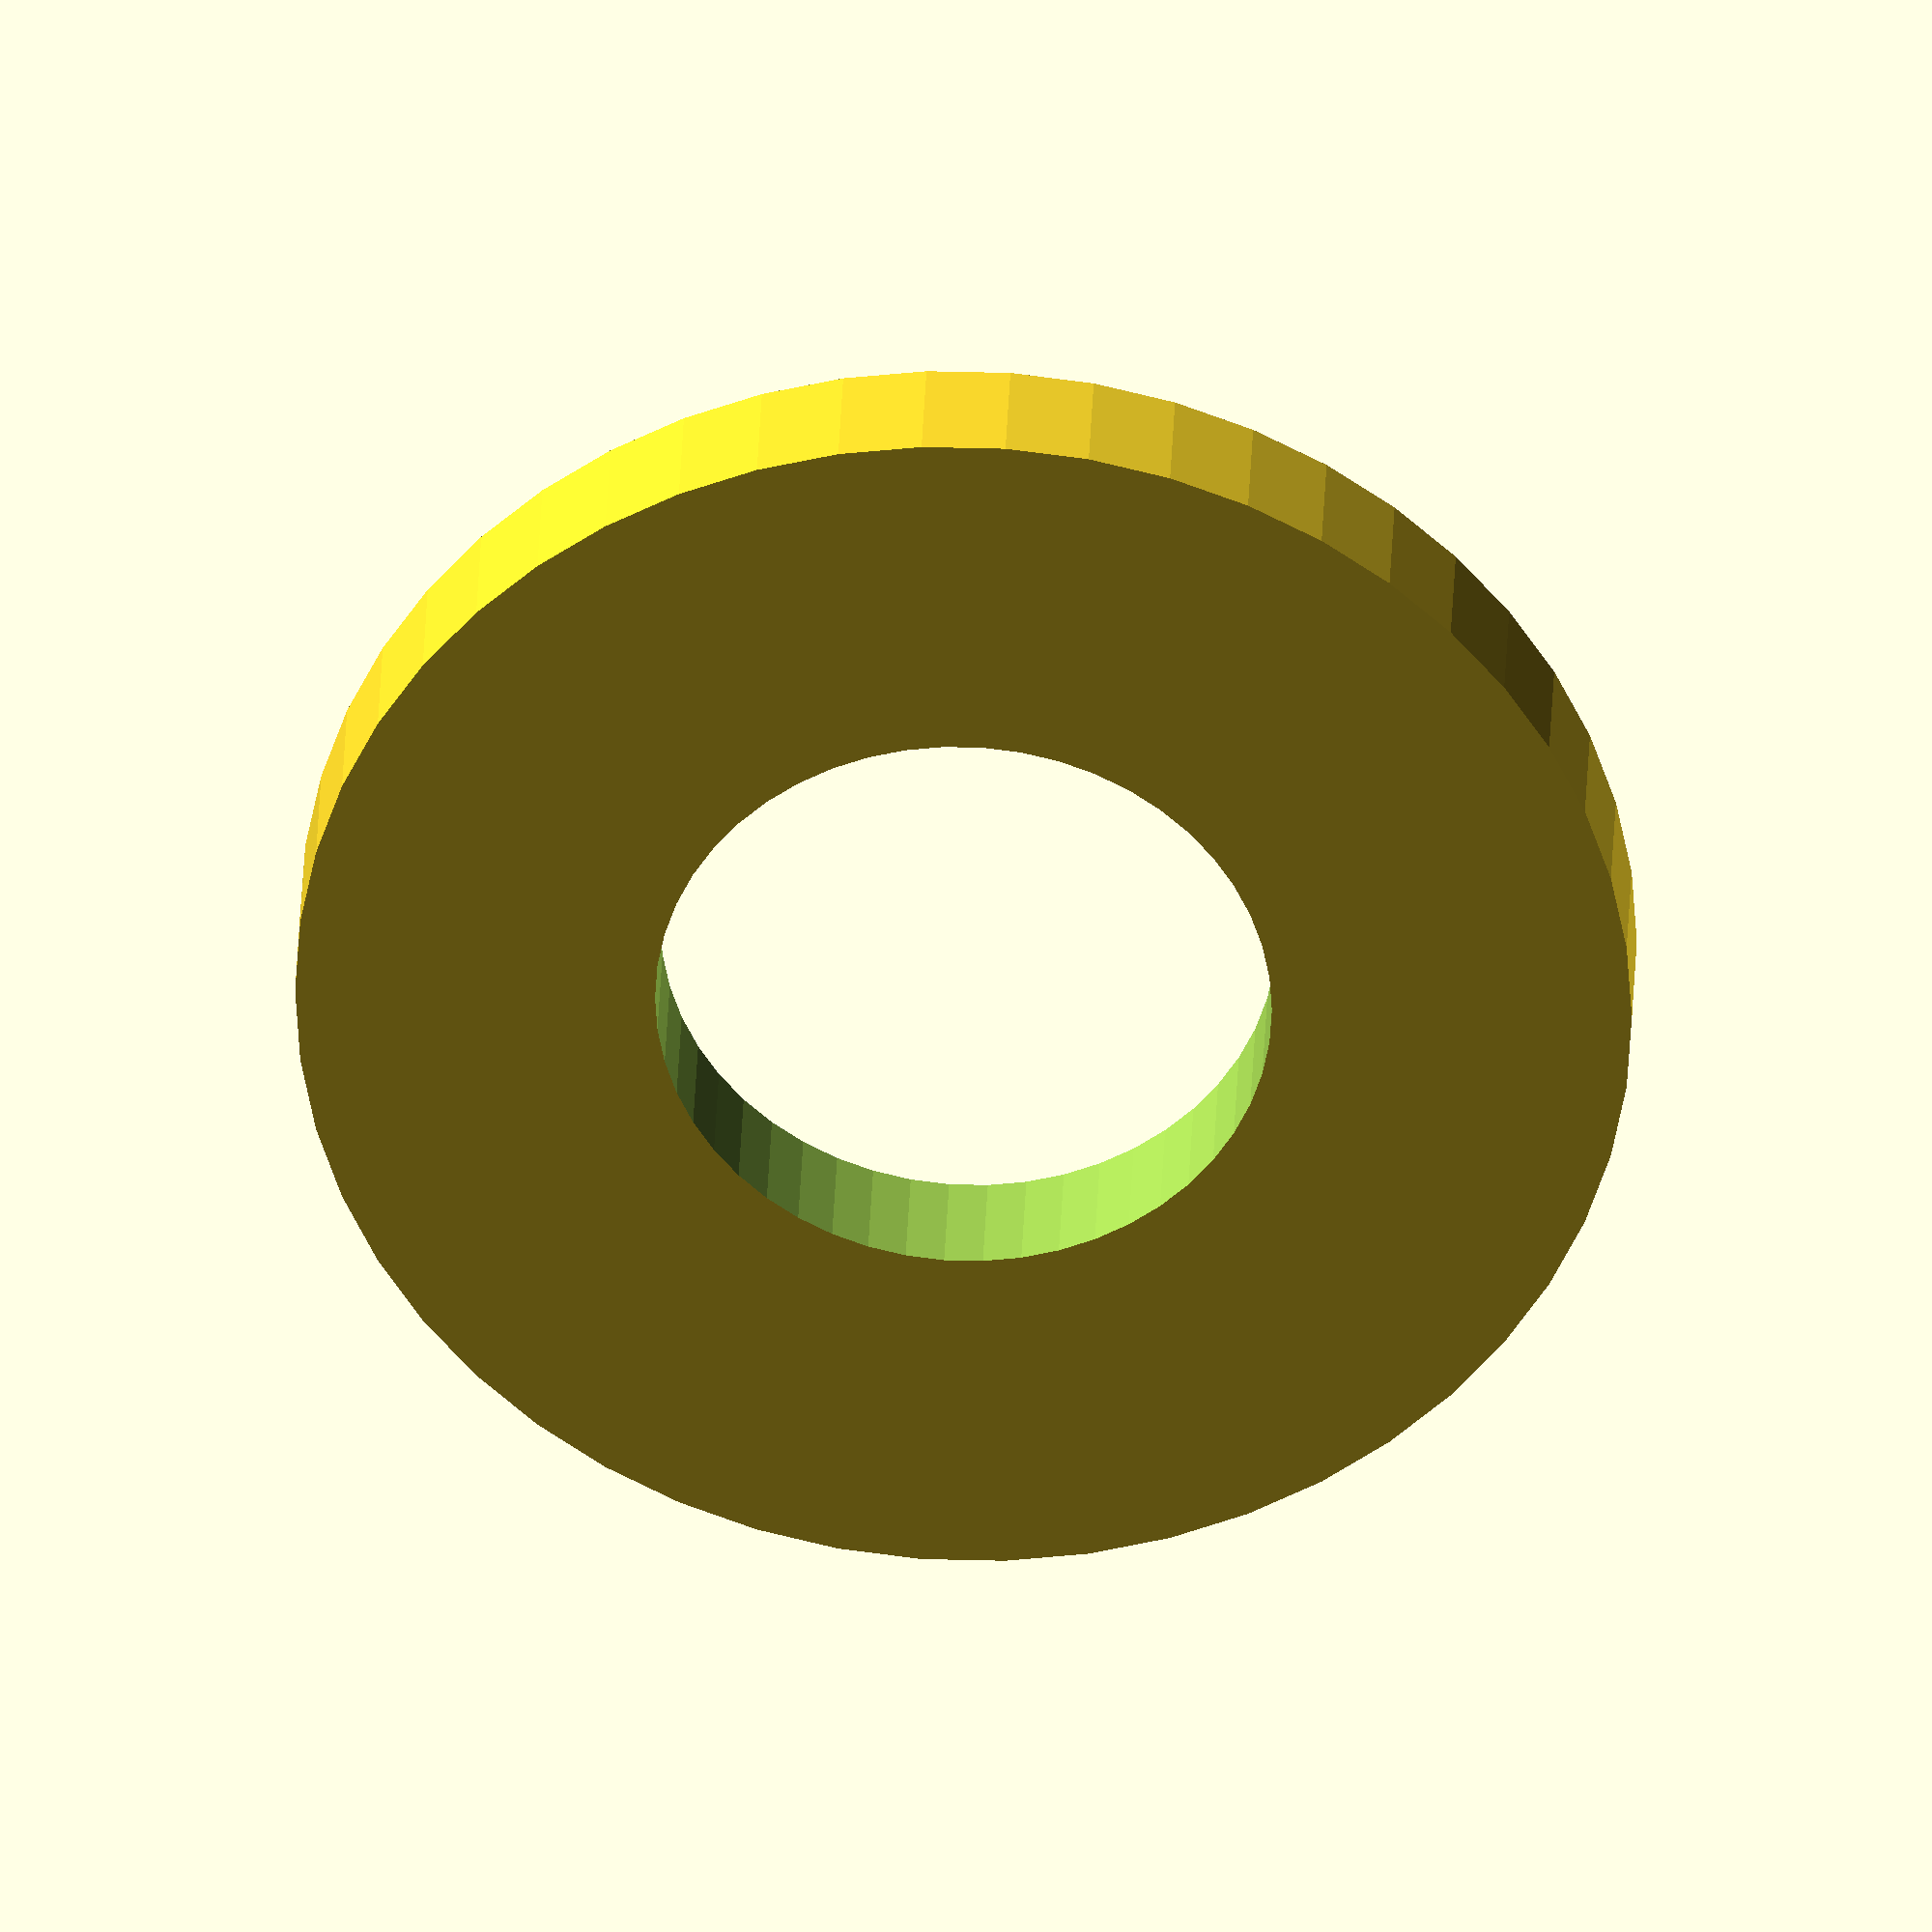
<openscad>
$fn = 50;


difference() {
	union() {
		translate(v = [0, 0, -2.0000000000]) {
			cylinder(h = 4, r = 19.5000000000);
		}
	}
	union() {
		translate(v = [0, 0, -100.0000000000]) {
			cylinder(h = 200, r = 9);
		}
	}
}
</openscad>
<views>
elev=326.4 azim=50.4 roll=182.1 proj=o view=solid
</views>
